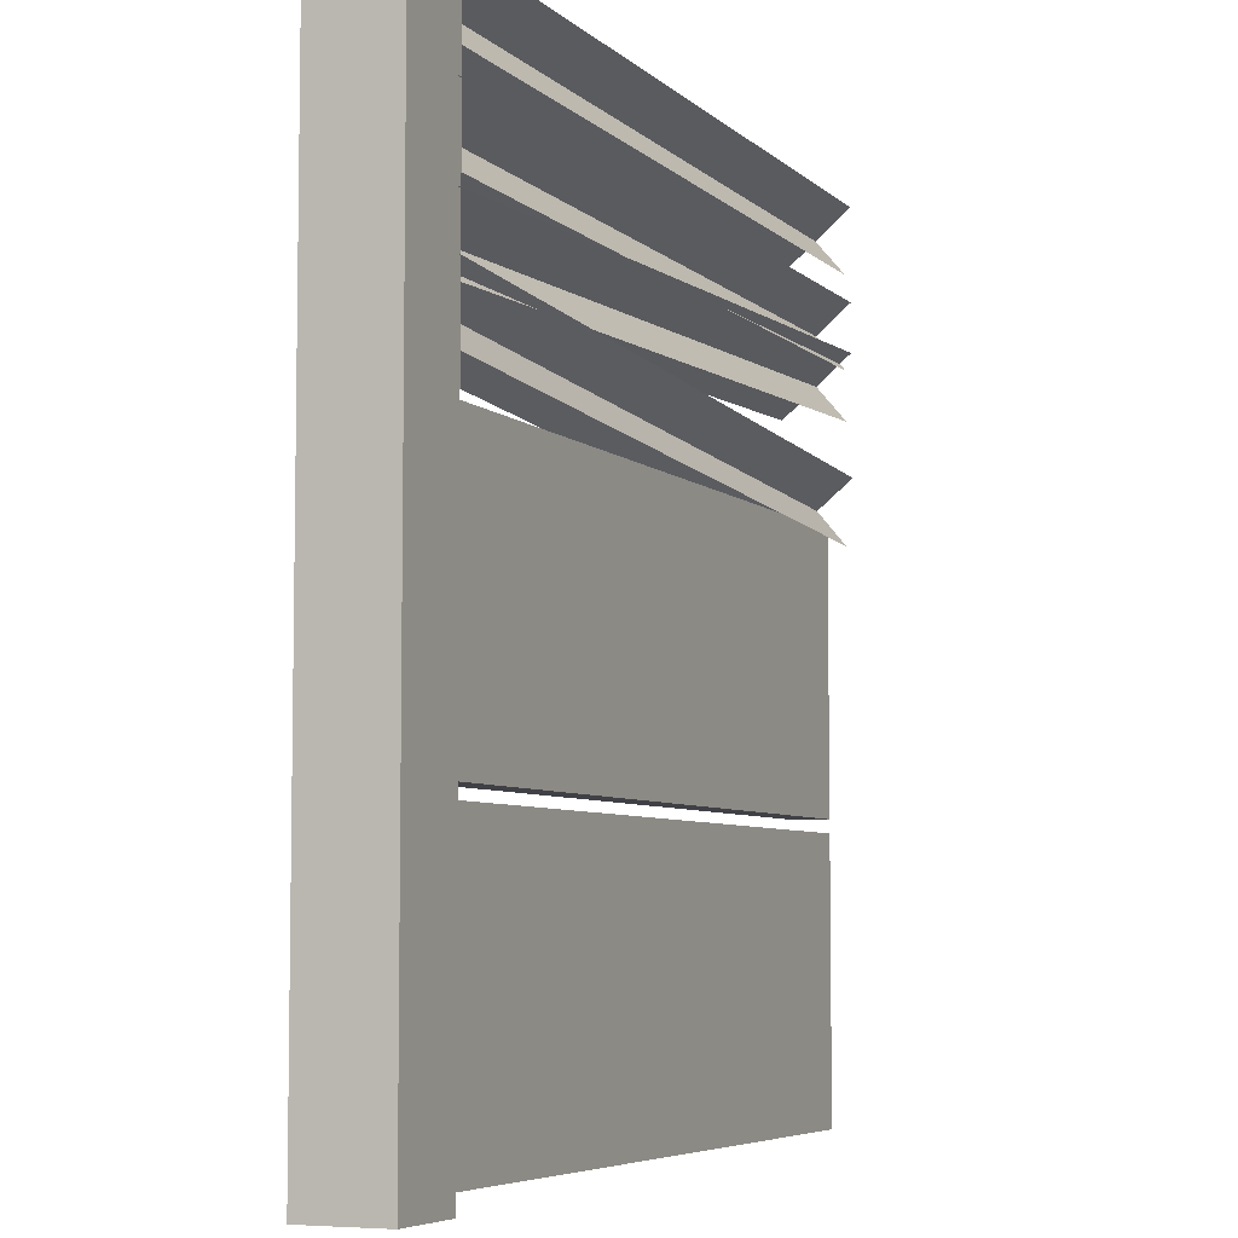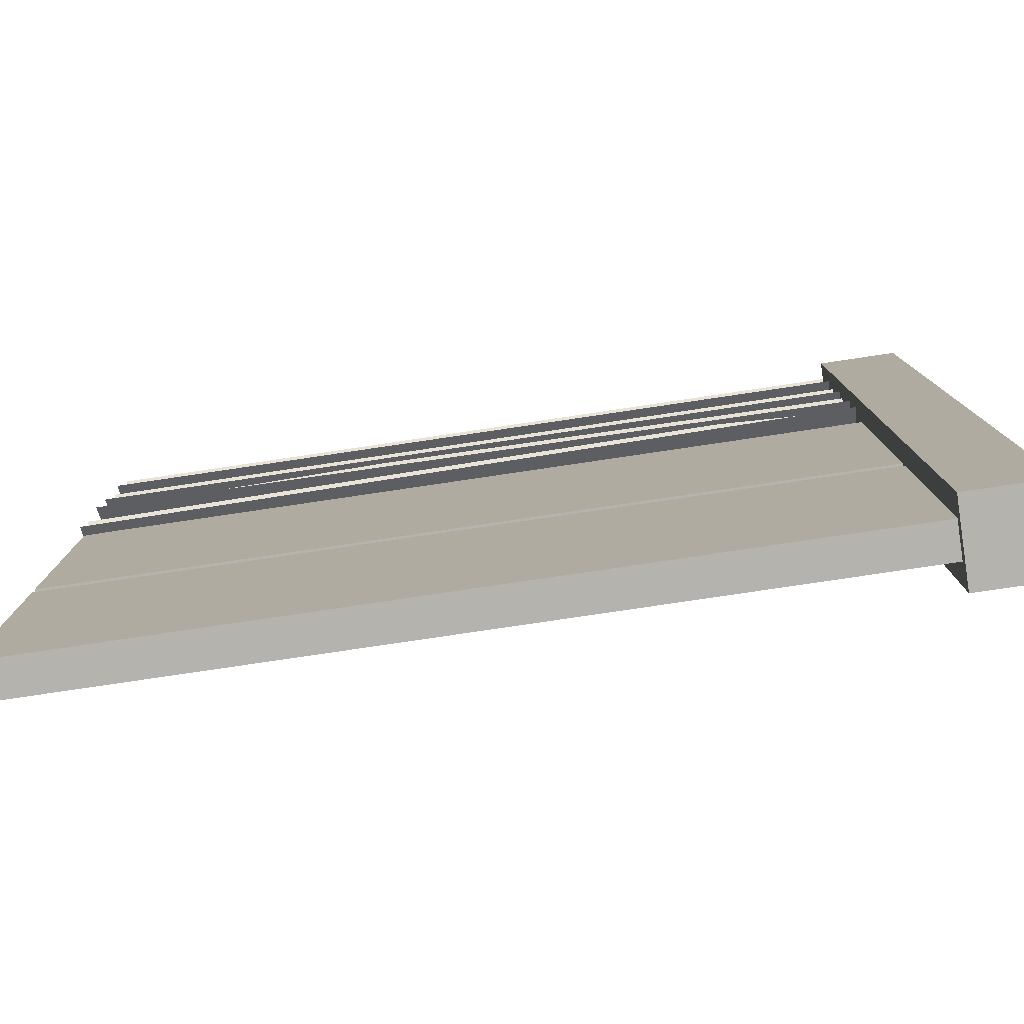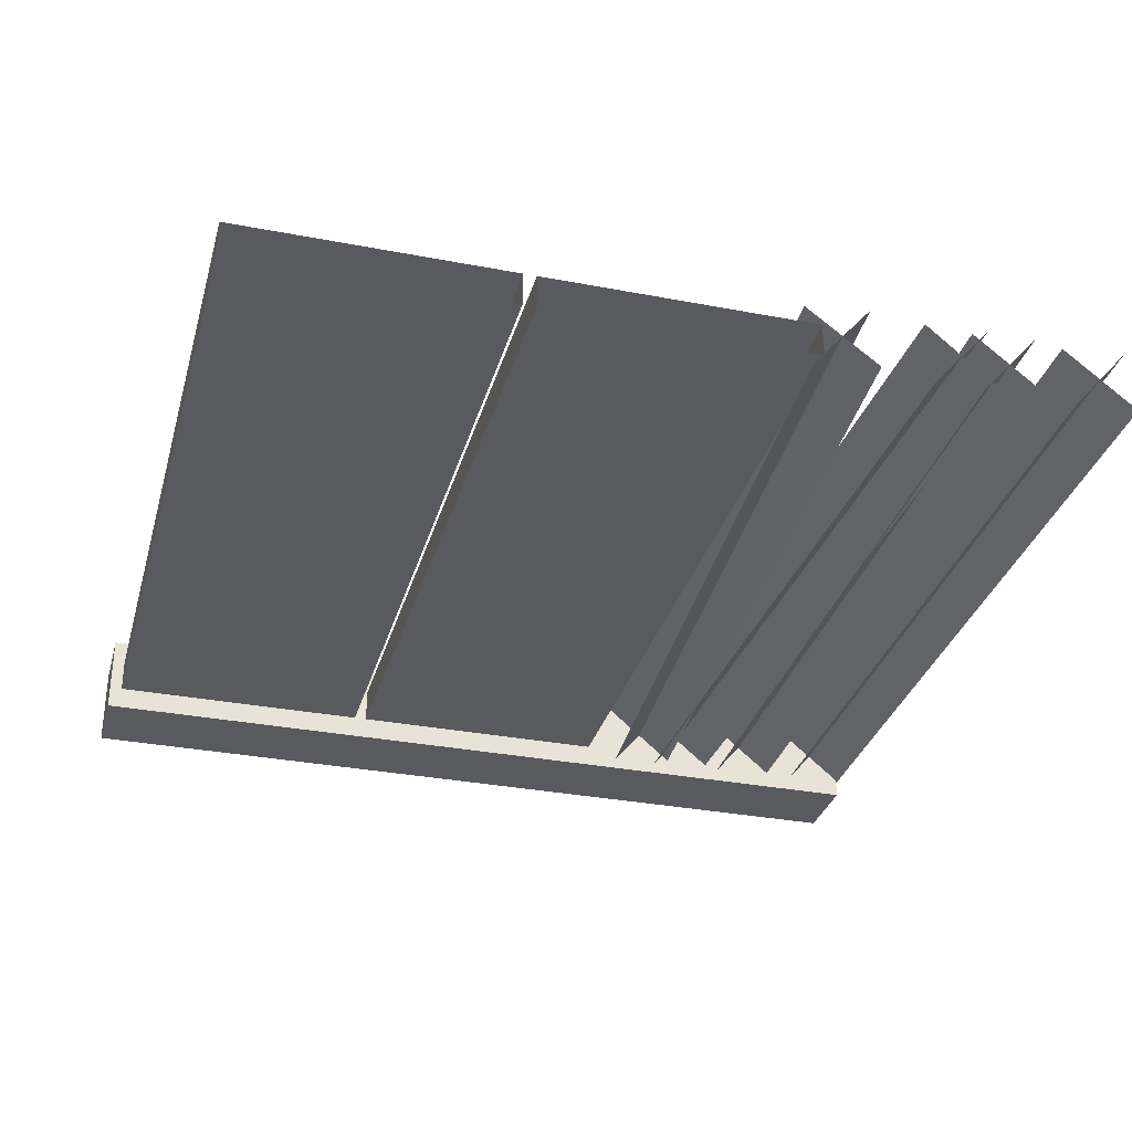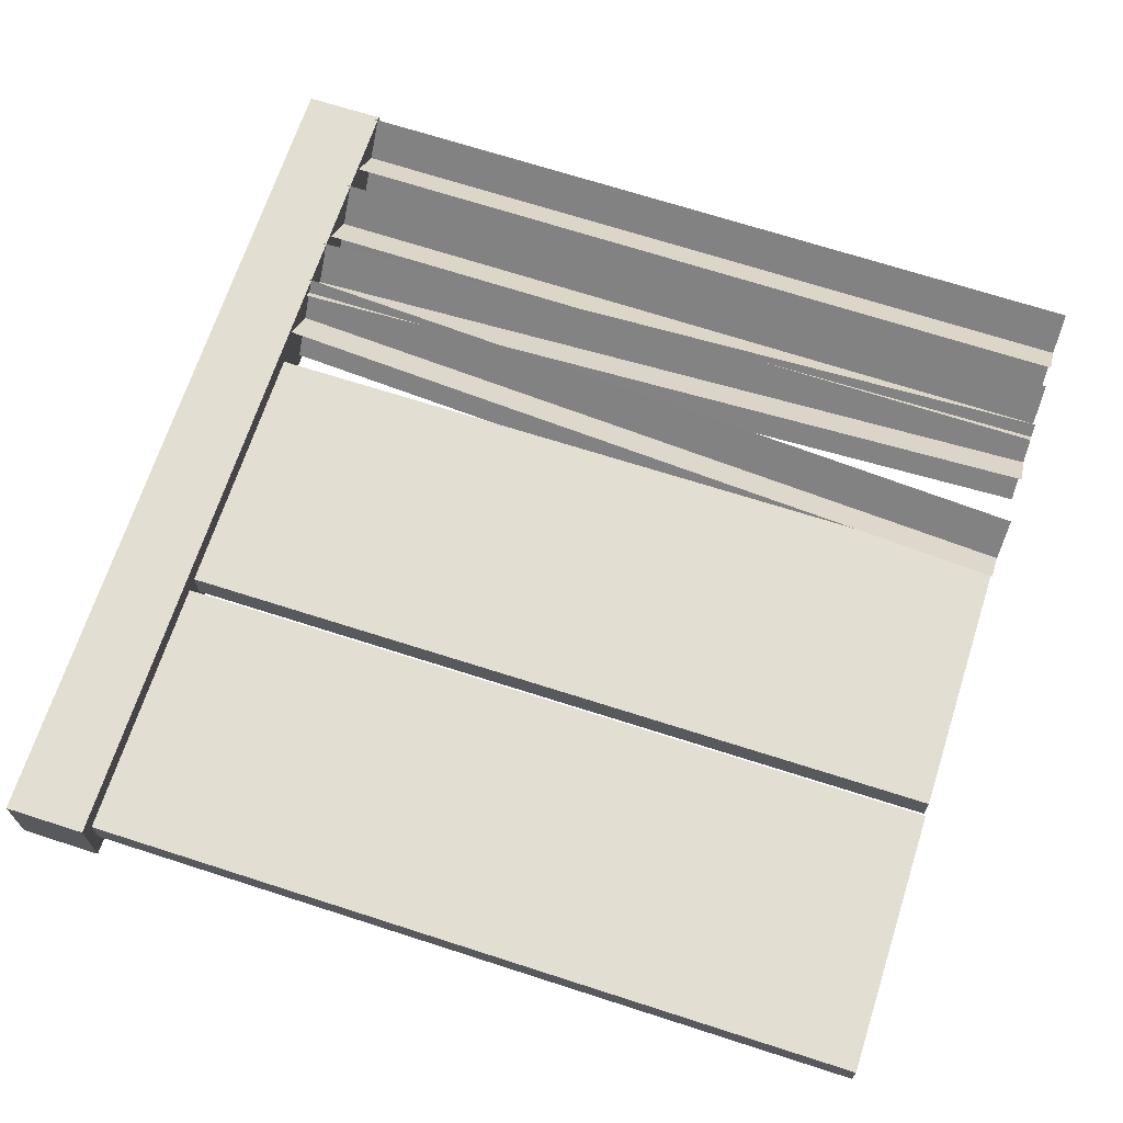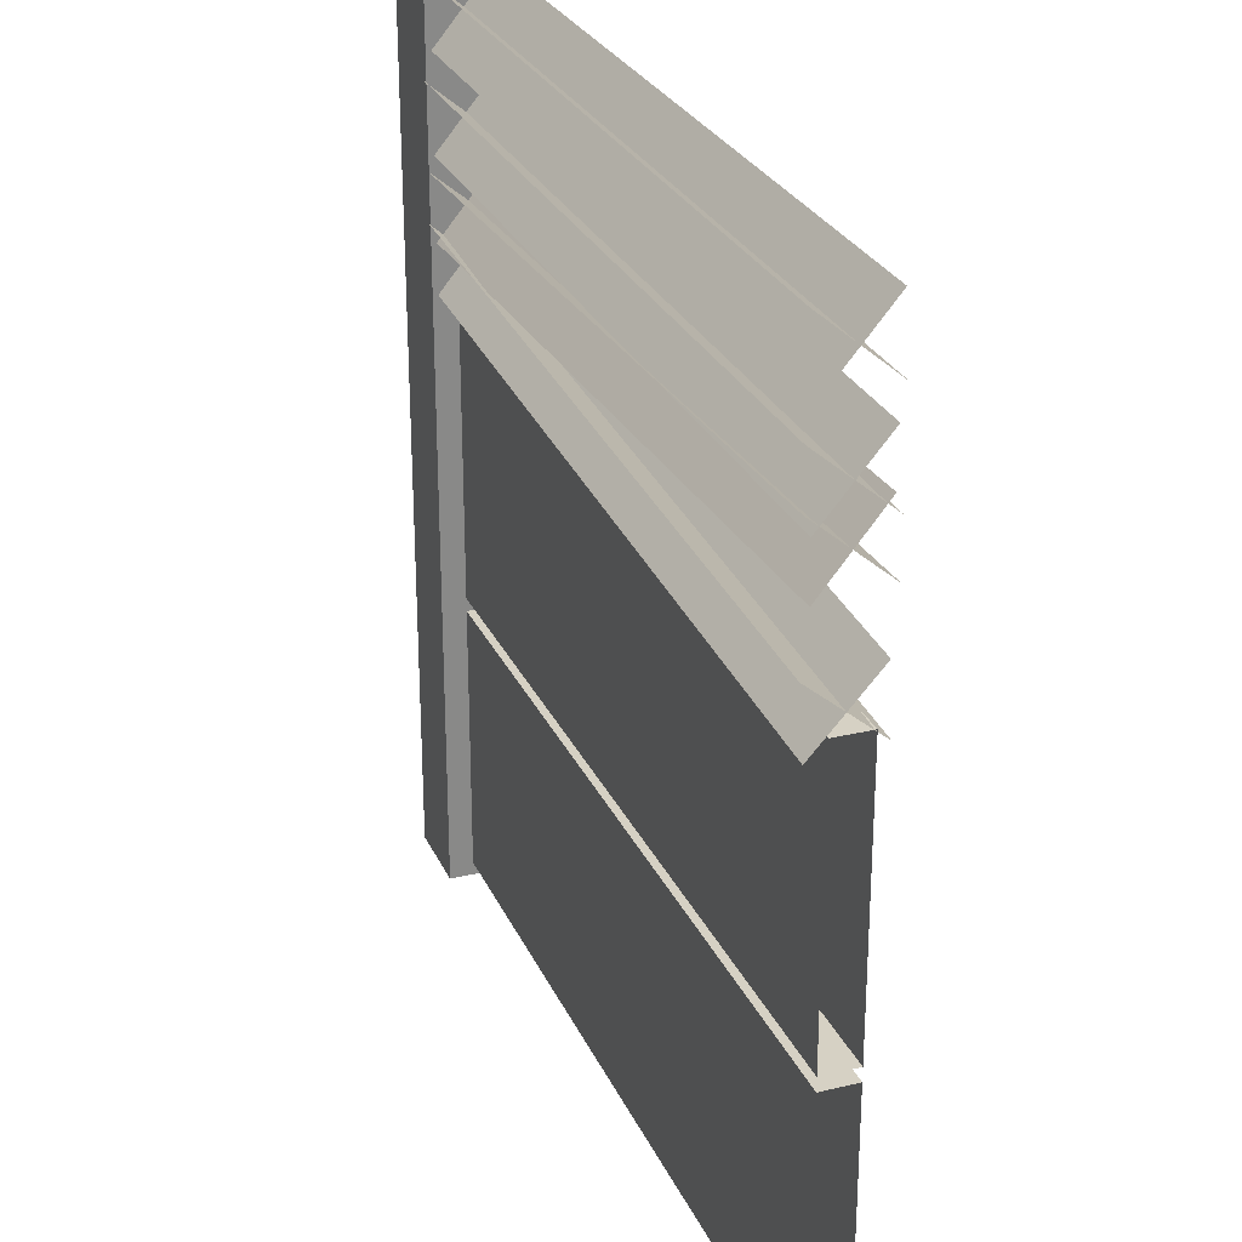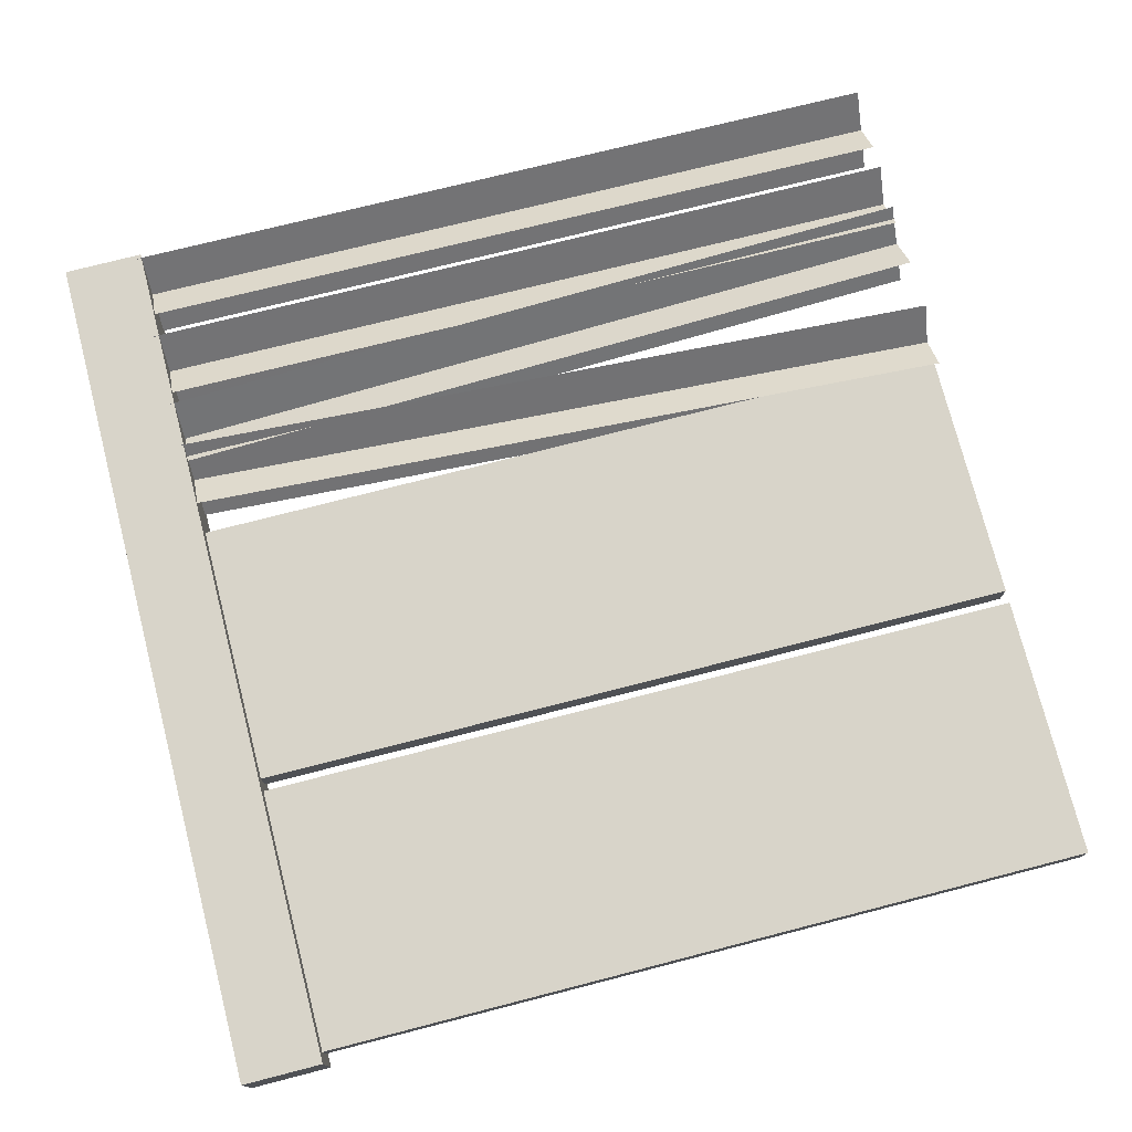
<metadata>
{"format":"obj","ext":"obj","renderer":"f3d","projection":"perspective","resolution":1024,"background":"white","views":[{"elev":-6.0,"azim":-65.9,"up":"+Y"},{"elev":-80.0,"azim":-171.6,"up":"+Y"},{"elev":-31.9,"azim":74.9,"up":"+Z"},{"elev":67.8,"azim":17.9,"up":"+Z"},{"elev":26.9,"azim":69.6,"up":"+Y"},{"elev":75.4,"azim":-14.4,"up":"+Z"}]}
</metadata>
<code>
v 0.09332 0.6428 0.03994
v 1.907 0.02937 0.03994
v 0.09332 0.02937 0.03994
v 1.907 0.6428 0.03994
v 0.09332 0.6428 -0.03996
v 1.907 0.6428 0.03994
v 0.09332 0.6428 0.03994
v 1.907 0.6428 -0.03996
v 0.09332 0.02937 -0.03996
v 1.907 0.6428 -0.03996
v 0.09332 0.6428 -0.03996
v 1.907 0.02937 -0.03996
v 0.09332 0.02937 0.03994
v 1.907 0.02937 -0.03996
v 0.09332 0.02937 -0.03996
v 1.907 0.02937 0.03994
v 0.09332 1.286 0.03994
v 1.907 0.6724 0.03994
v 0.09332 0.6724 0.03994
v 1.907 1.286 0.03994
v 0.09332 1.286 -0.03996
v 1.907 1.286 0.03994
v 0.09332 1.286 0.03994
v 1.907 1.286 -0.03996
v 0.09332 0.6724 -0.03996
v 1.907 1.286 -0.03996
v 0.09332 1.286 -0.03996
v 1.907 0.6724 -0.03996
v 0.09332 0.6724 0.03994
v 1.907 0.6724 -0.03996
v 0.09332 0.6724 -0.03996
v 1.907 0.6724 0.03994
v 0.09333 -6.75e-09 -0.09334
v -0.09333 -6.75e-09 0.09332
v 0.09333 -6.75e-09 0.09332
v -0.09333 -6.75e-09 -0.09334
v 0.09333 2 -0.09334
v -0.09333 2 0.09332
v -0.09333 2 -0.09334
v 0.09333 2 0.09332
v 0.09333 2 0.09332
v -0.09333 -6.75e-09 0.09332
v -0.09333 2 0.09332
v 0.09333 -6.75e-09 0.09332
v 0.09333 2 -0.09334
v 0.09333 -6.75e-09 0.09332
v 0.09333 2 0.09332
v 0.09333 -6.75e-09 -0.09334
v -0.09333 2 -0.09334
v 0.09333 -6.75e-09 -0.09334
v 0.09333 2 -0.09334
v -0.09333 -6.75e-09 -0.09334
v -0.09333 2 0.09332
v -0.09333 -6.75e-09 -0.09334
v -0.09333 2 -0.09334
v -0.09333 -6.75e-09 0.09332
v 1.912 1.785 -0.05203
v 0.07979 1.637 0.08168
v 1.911 1.625 0.08168
v 0.08113 1.796 -0.05203
v 1.911 1.638 -0.06485
v 0.0807 1.783 0.0945
v 0.08022 1.649 -0.06485
v 1.912 1.772 0.0945
v 1.912 1.785 -0.05203
v 0.07979 1.637 0.08168
v 0.08113 1.796 -0.05203
v 1.911 1.625 0.08168
v 1.911 1.638 -0.06485
v 0.0807 1.783 0.0945
v 1.912 1.772 0.0945
v 0.08022 1.649 -0.06485
v 1.914 1.992 -0.05203
v 0.08168 1.844 0.08168
v 1.913 1.833 0.08168
v 0.08302 2.003 -0.05203
v 1.913 1.846 -0.06485
v 0.0826 1.991 0.0945
v 0.08211 1.857 -0.06485
v 1.914 1.979 0.0945
v 1.914 1.992 -0.05203
v 0.08168 1.844 0.08168
v 0.08302 2.003 -0.05203
v 1.913 1.833 0.08168
v 1.913 1.846 -0.06485
v 0.0826 1.991 0.0945
v 1.914 1.979 0.0945
v 0.08211 1.857 -0.06485
v 1.91 1.675 -0.05203
v 0.08507 1.458 0.08168
v 1.915 1.516 0.08168
v 0.08051 1.617 -0.05203
v 1.915 1.529 -0.06485
v 0.08056 1.604 0.0945
v 0.08501 1.471 -0.06485
v 1.911 1.662 0.0945
v 1.91 1.675 -0.05203
v 0.08507 1.458 0.08168
v 0.08051 1.617 -0.05203
v 1.915 1.516 0.08168
v 1.915 1.529 -0.06485
v 0.08056 1.604 0.0945
v 1.911 1.662 0.0945
v 0.08501 1.471 -0.06485
v 1.916 1.407 -0.05203
v 0.07918 1.351 0.08168
v 1.908 1.248 0.08168
v 0.0883 1.51 -0.05203
v 1.908 1.261 -0.06485
v 0.08725 1.497 0.0945
v 0.08023 1.363 -0.06485
v 1.916 1.394 0.0945
v 1.916 1.407 -0.05203
v 0.07918 1.351 0.08168
v 0.0883 1.51 -0.05203
v 1.908 1.248 0.08168
v 1.908 1.261 -0.06485
v 0.08725 1.497 0.0945
v 1.916 1.394 0.0945
v 0.08023 1.363 -0.06485
g fence_concrete_A_8_10043_513
f 1 3 2
f 2 4 1
f 5 7 6
f 6 8 5
f 9 11 10
f 10 12 9
f 13 15 14
f 14 16 13
f 17 19 18
f 18 20 17
f 21 23 22
f 22 24 21
f 25 27 26
f 26 28 25
f 29 31 30
f 30 32 29
f 33 35 34
f 34 36 33
f 37 39 38
f 38 40 37
f 41 43 42
f 42 44 41
f 45 47 46
f 46 48 45
f 49 51 50
f 50 52 49
f 53 55 54
f 54 56 53
f 57 59 58
f 58 60 57
f 61 63 62
f 62 64 61
f 65 67 66
f 66 68 65
f 69 71 70
f 70 72 69
f 73 75 74
f 74 76 73
f 77 79 78
f 78 80 77
f 81 83 82
f 82 84 81
f 85 87 86
f 86 88 85
f 89 91 90
f 90 92 89
f 93 95 94
f 94 96 93
f 97 99 98
f 98 100 97
f 101 103 102
f 102 104 101
f 105 107 106
f 106 108 105
f 109 111 110
f 110 112 109
f 113 115 114
f 114 116 113
f 117 119 118
f 118 120 117

</code>
